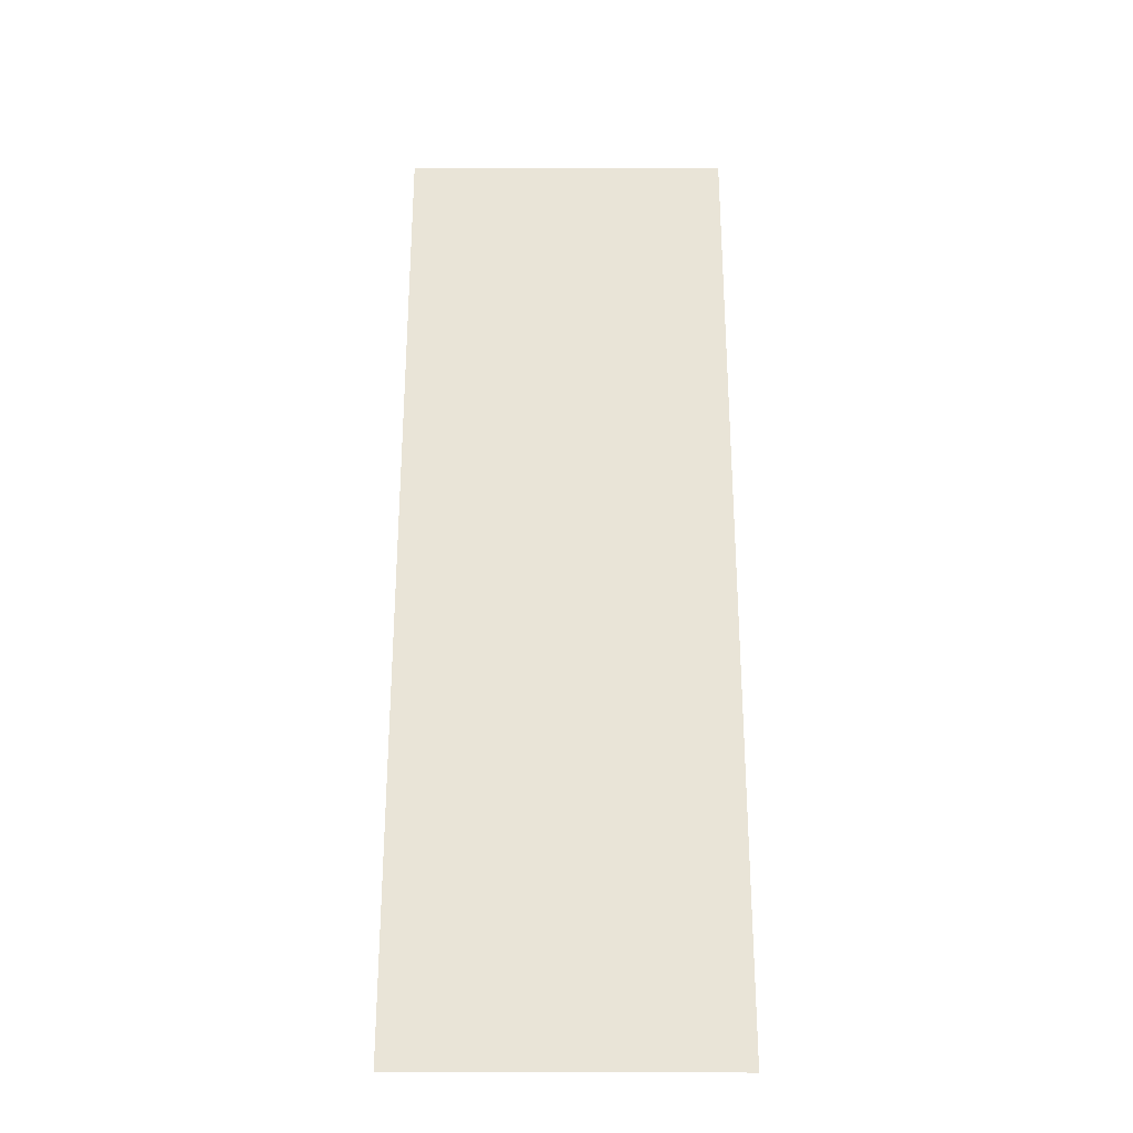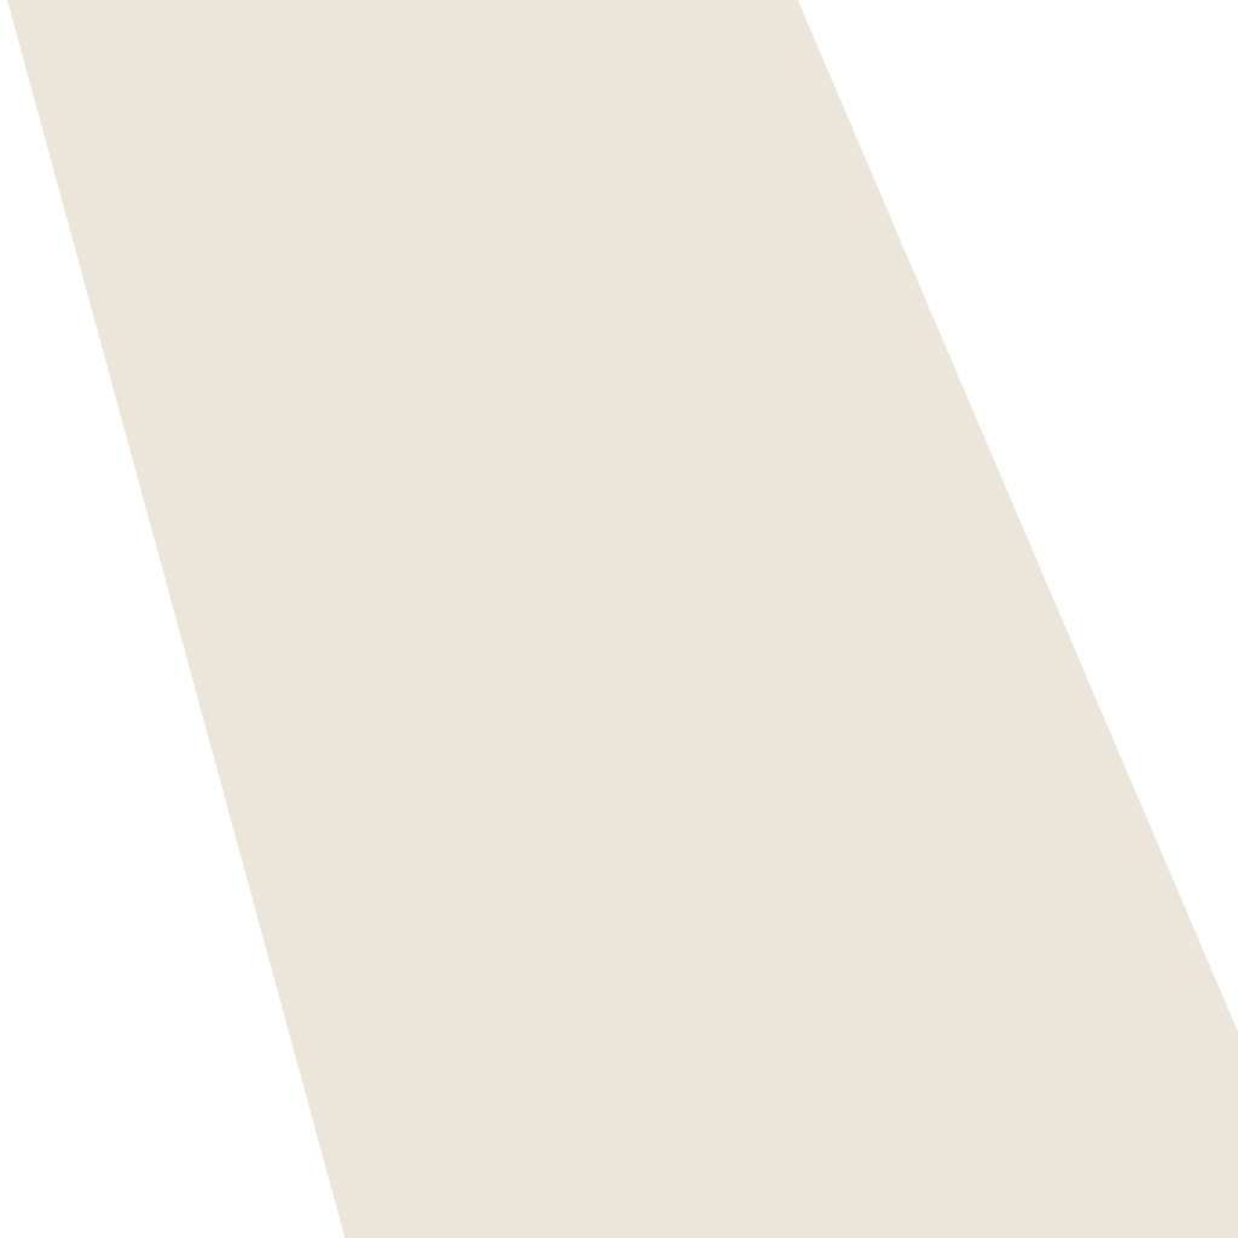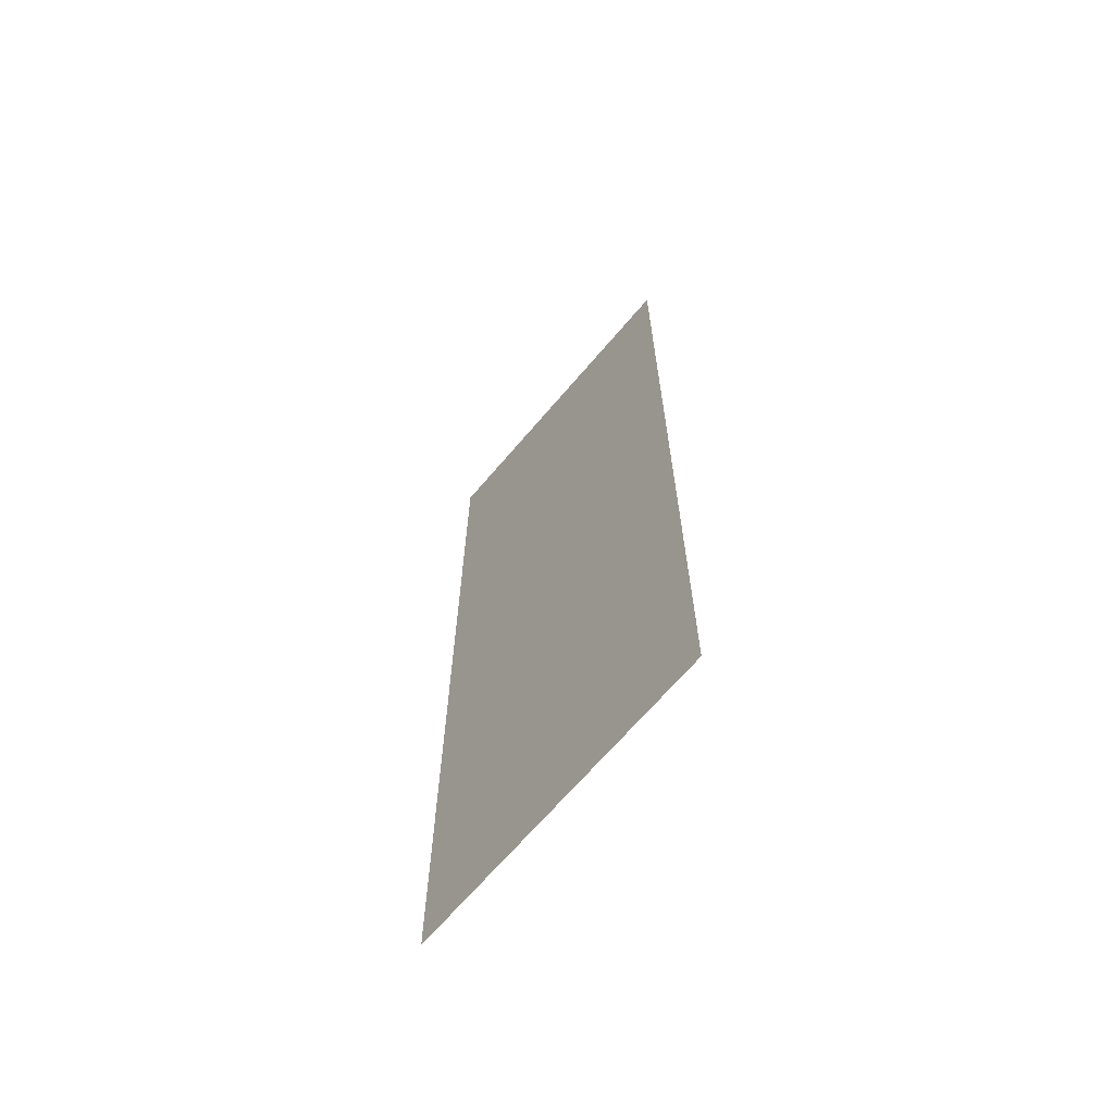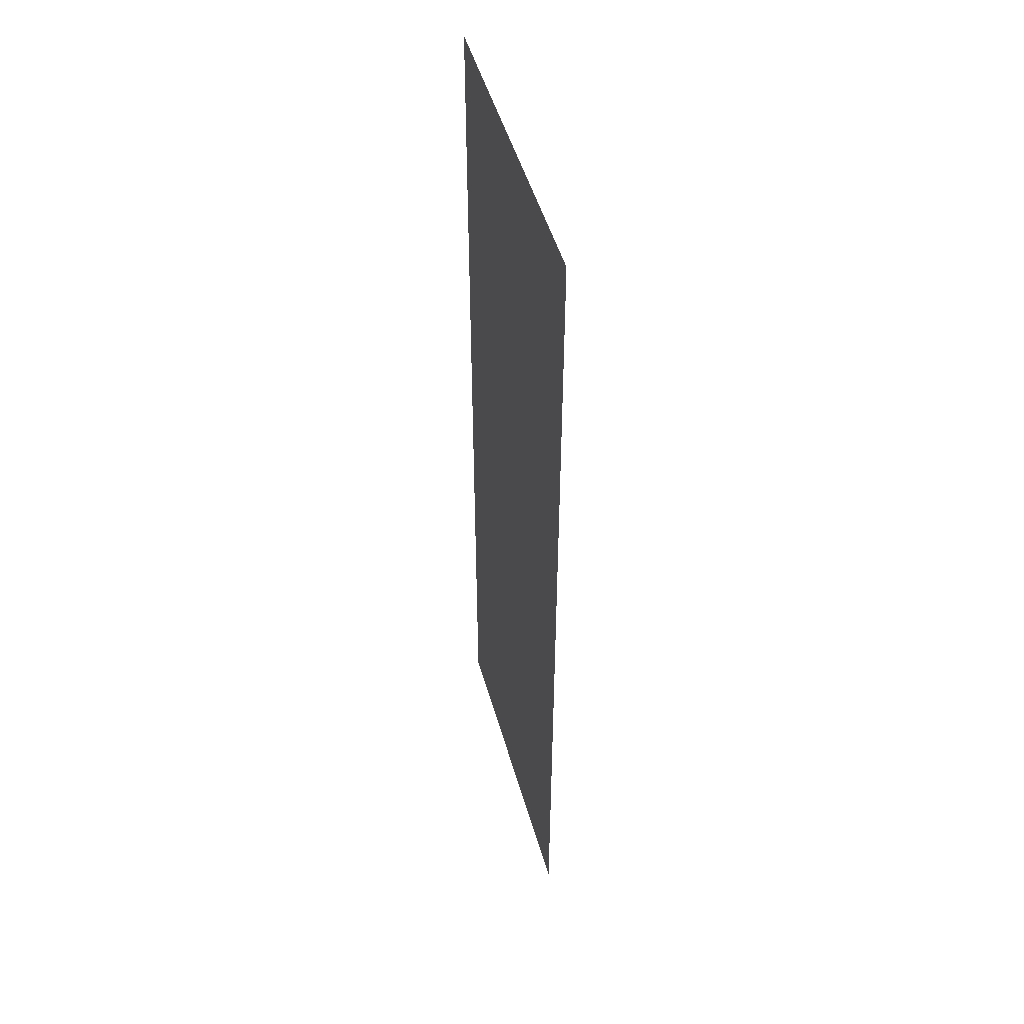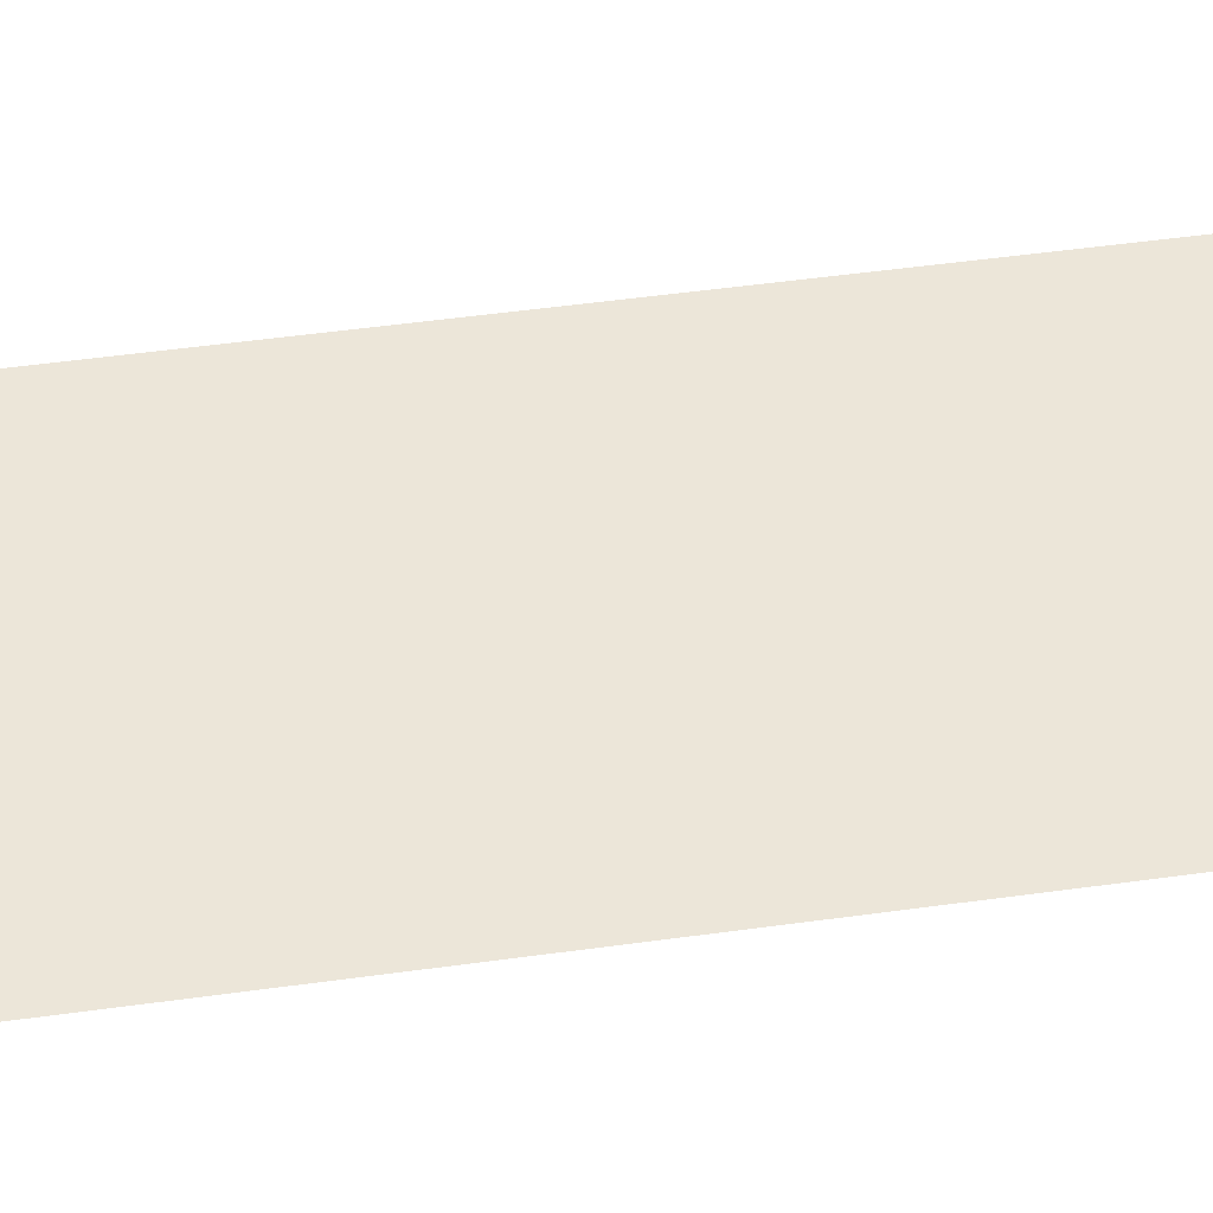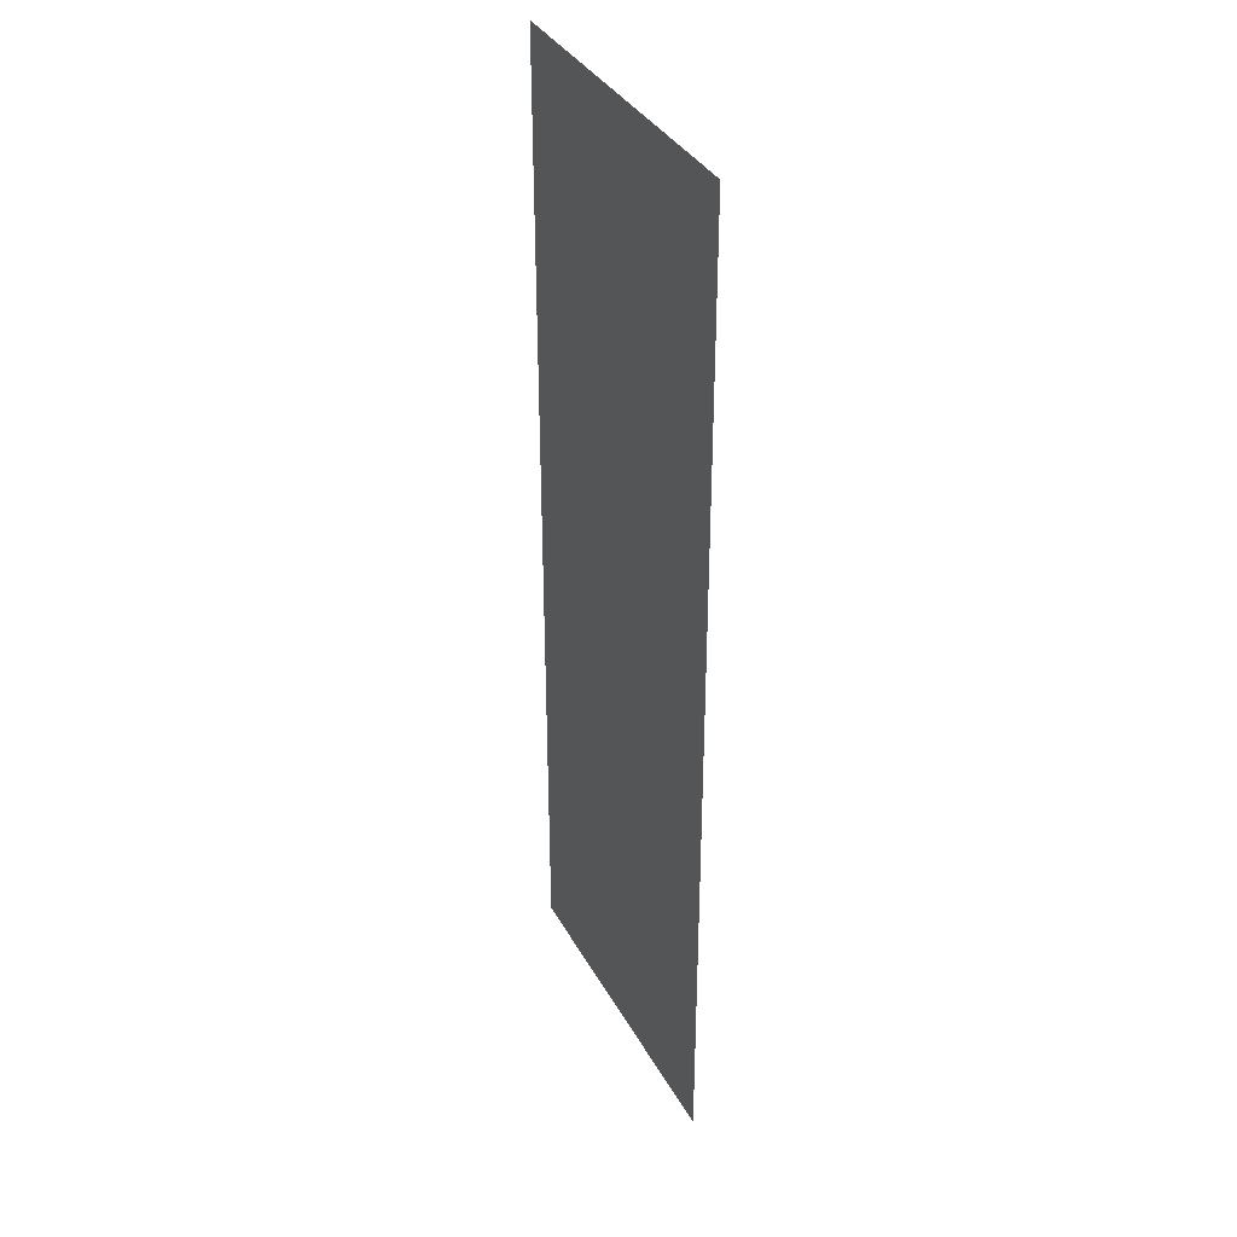
<metadata>
{"format":"obj","ext":"obj","renderer":"f3d","projection":"perspective","resolution":1024,"background":"white","views":[{"elev":-29.0,"azim":-0.3,"up":"+Y"},{"elev":47.7,"azim":165.5,"up":"+Z"},{"elev":-67.5,"azim":-130.4,"up":"+Y"},{"elev":49.5,"azim":-105.7,"up":"+Y"},{"elev":49.2,"azim":81.2,"up":"+Z"},{"elev":36.4,"azim":-115.9,"up":"+Y"}]}
</metadata>
<code>
o Plane_Plane.001
v -0.25 -0.75 0
v 0.25 -0.75 0
v -0.25 0.75 0
v 0.25 0.75 0
f 1 2 4 3

</code>
